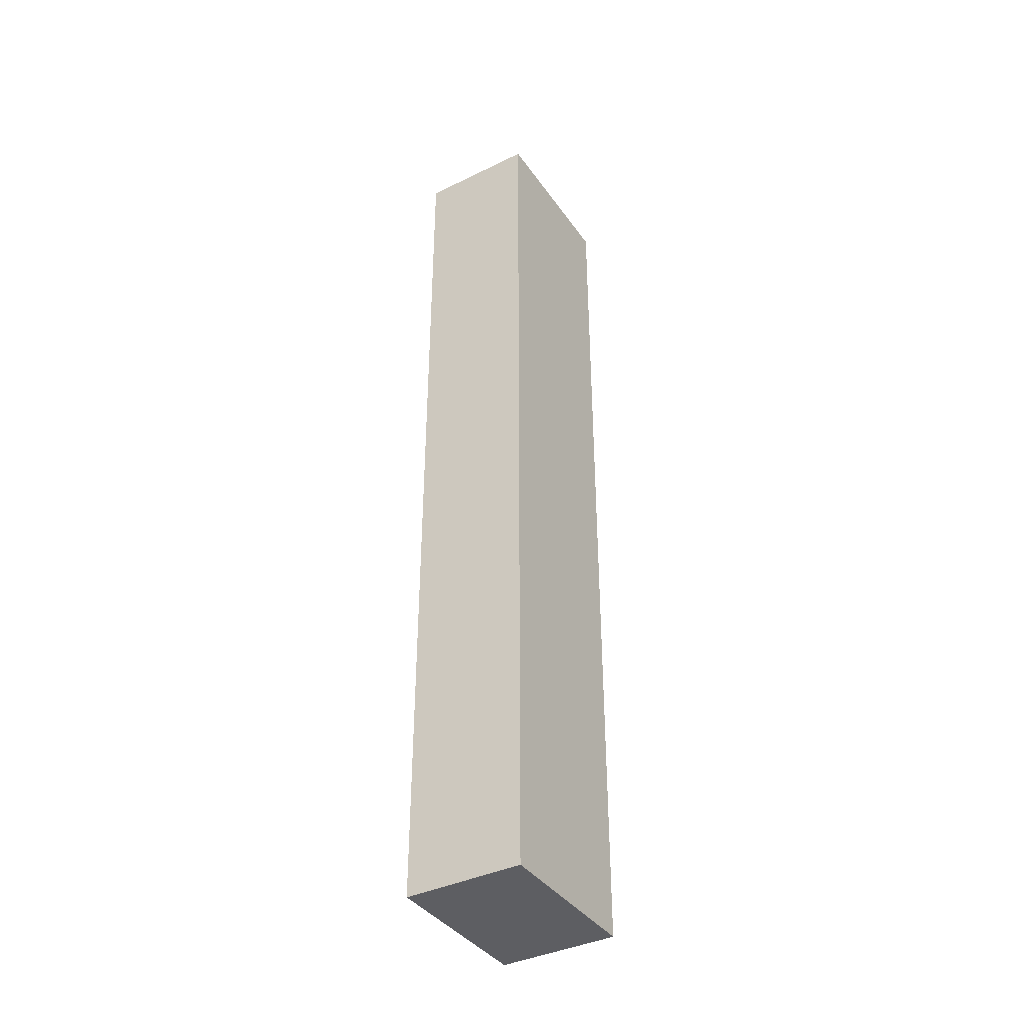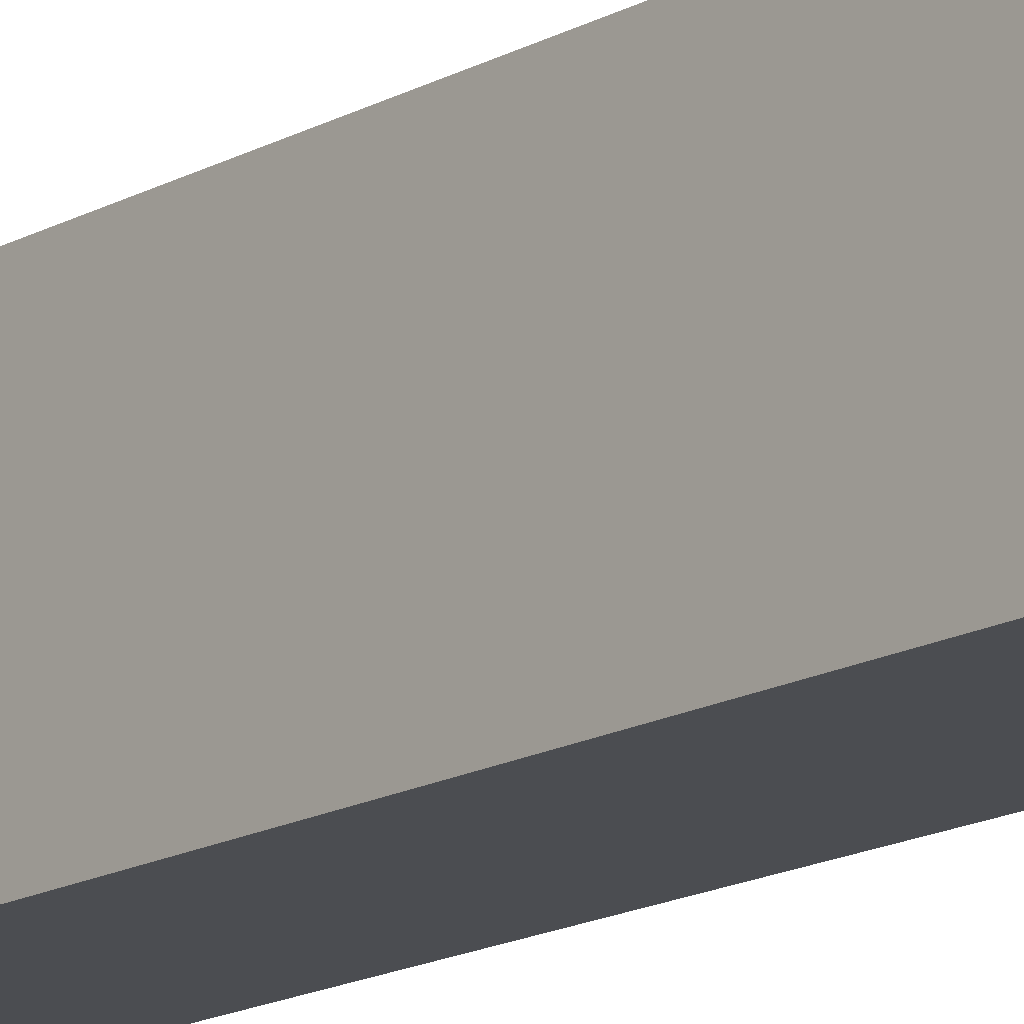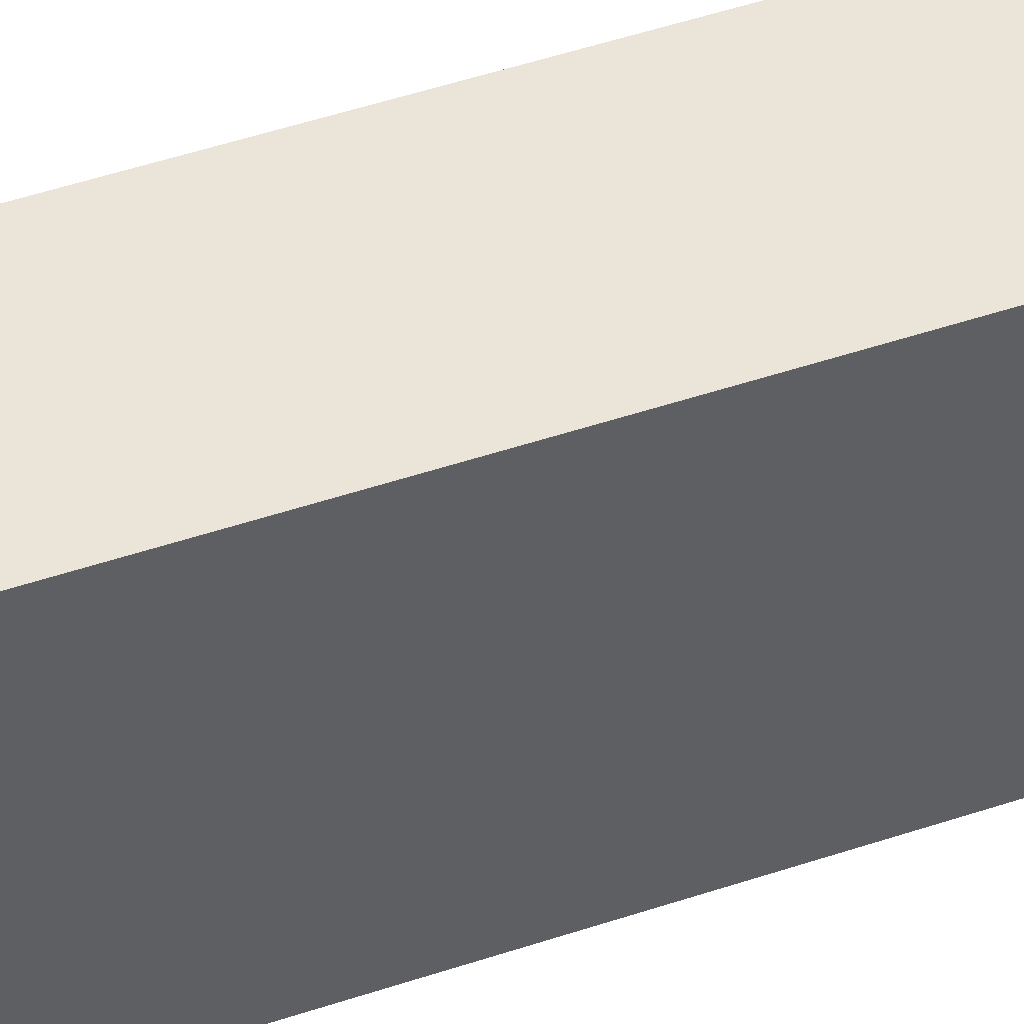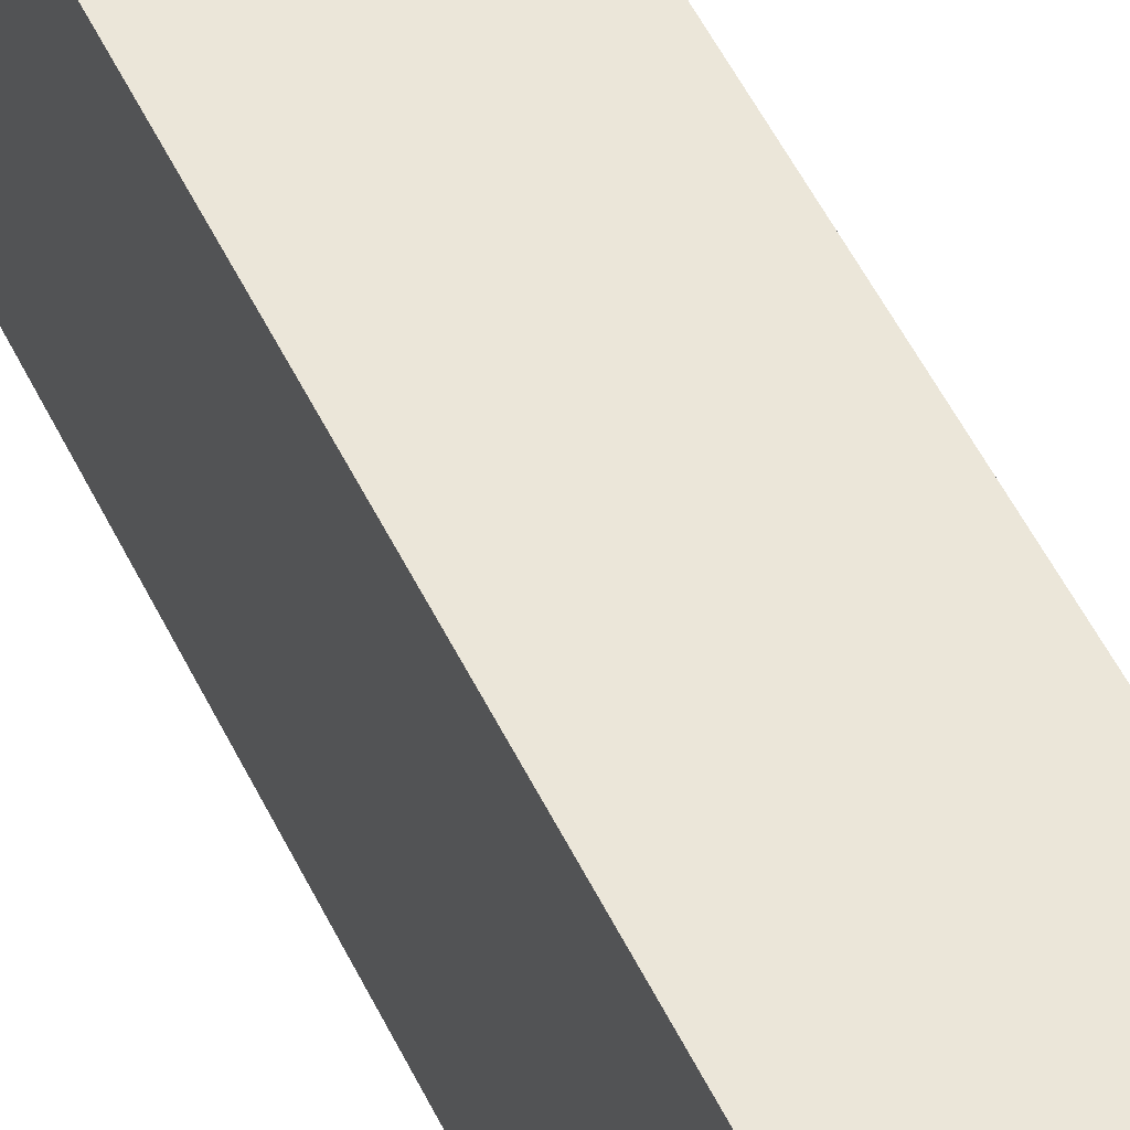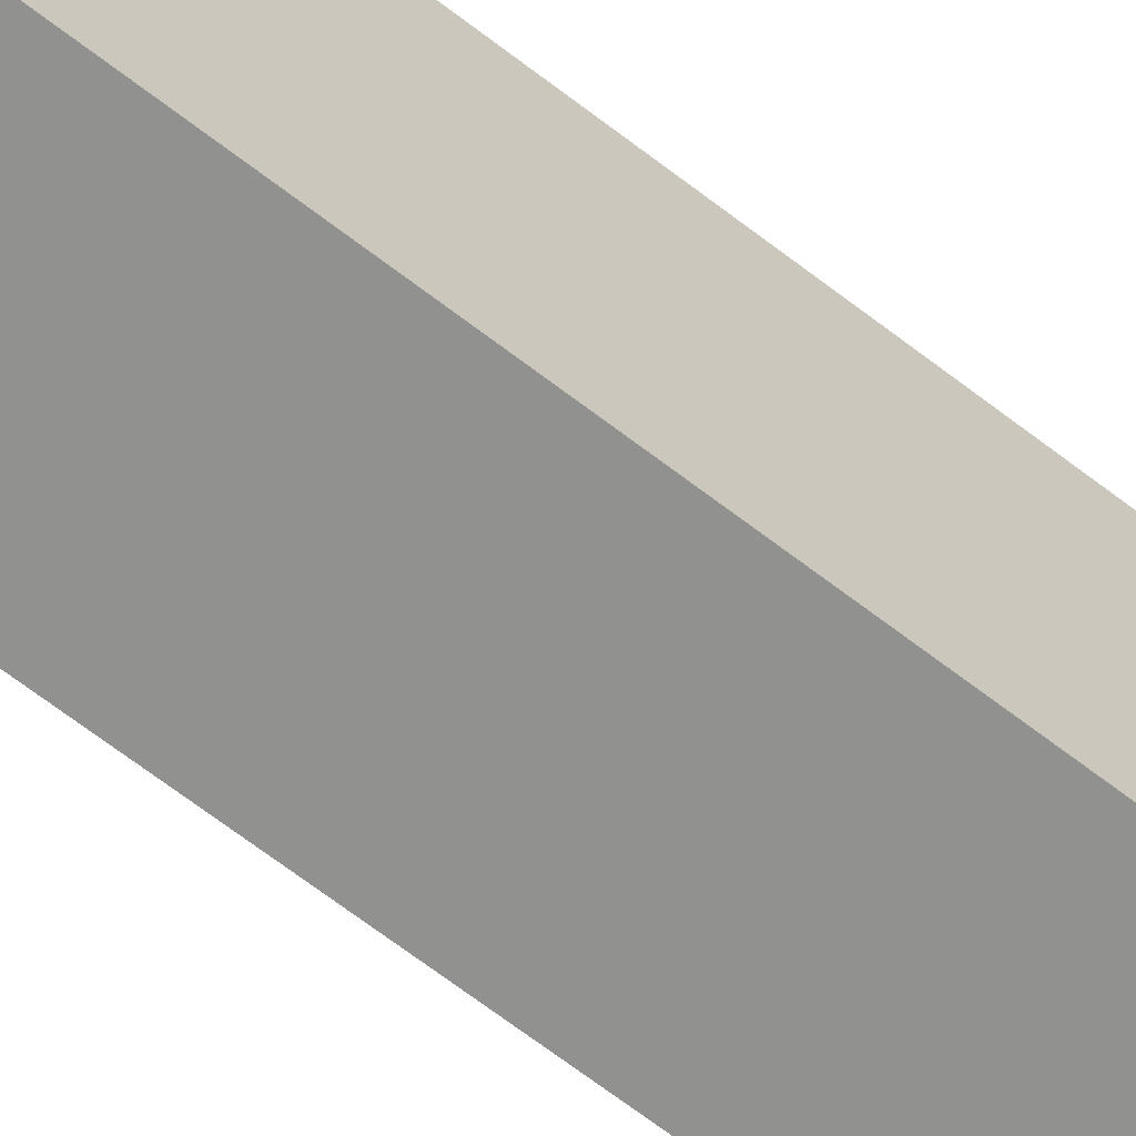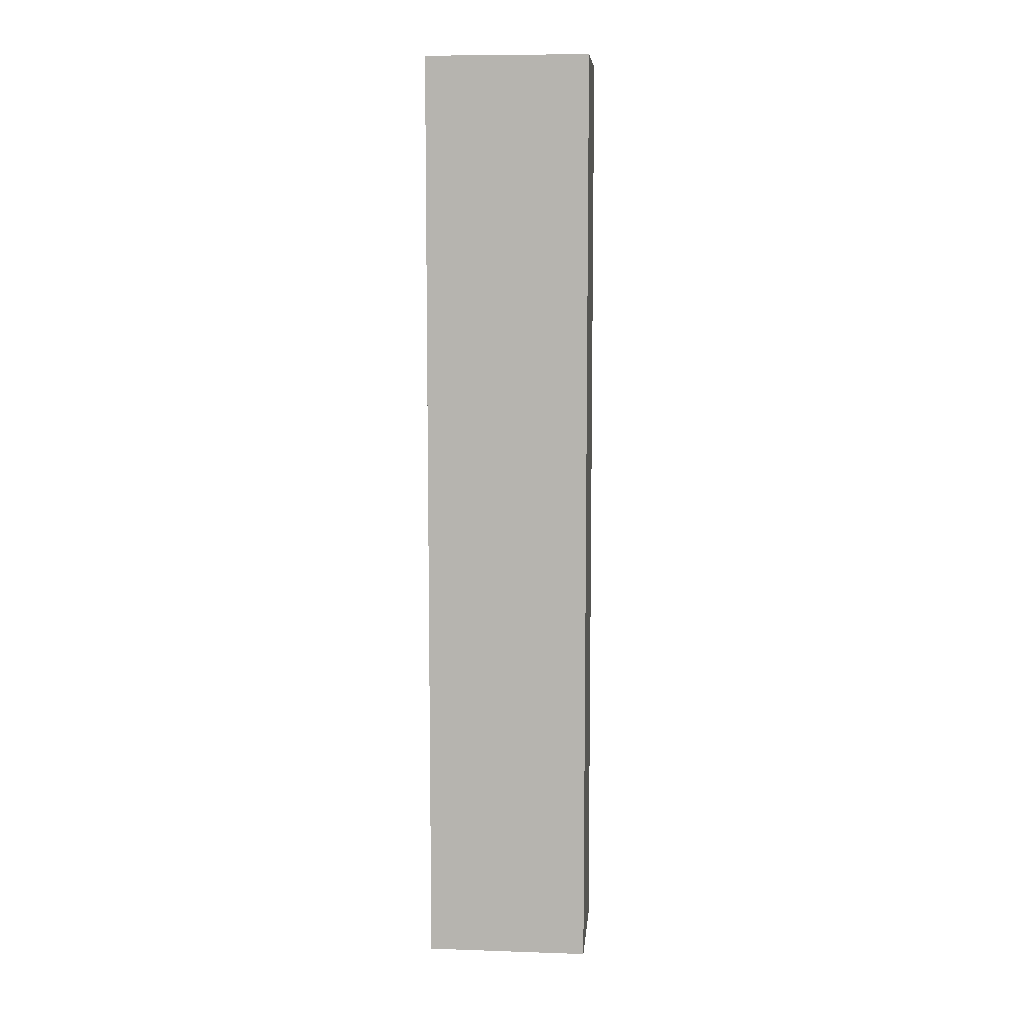
<metadata>
{"format":"obj","ext":"obj","renderer":"f3d","projection":"perspective","resolution":1024,"background":"white","views":[{"elev":-39.0,"azim":31.4,"up":"+Z"},{"elev":-15.8,"azim":139.2,"up":"+Y"},{"elev":44.6,"azim":68.1,"up":"+Y"},{"elev":48.3,"azim":156.0,"up":"+Y"},{"elev":-65.9,"azim":52.0,"up":"+Y"},{"elev":8.4,"azim":-84.8,"up":"+Z"}]}
</metadata>
<code>
v 0 0.7 4
v 0.5 0.7 4
v 0.5 0.7 0
v 0 0.7 0
v 0.5 0 4
v 0 0 4
v 0 0 0
v 0.5 0 0
v 0 0 0
v 0 0 4
v 0 0.7 4
v 0 0.7 0
v 0.5 0 4
v 0.5 0 0
v 0.5 0.7 0
v 0.5 0.7 4
v 0.5 0 0
v 0 0 0
v 0 0.7 0
v 0.5 0.7 0
v 0 0 4
v 0.5 0 4
v 0.5 0.7 4
v 0 0.7 4
f 2 3 1
f 1 3 4
f 5 6 8
f 8 6 7
f 9 10 12
f 12 10 11
f 13 14 16
f 16 14 15
f 17 18 20
f 20 18 19
f 21 22 24
f 24 22 23

</code>
